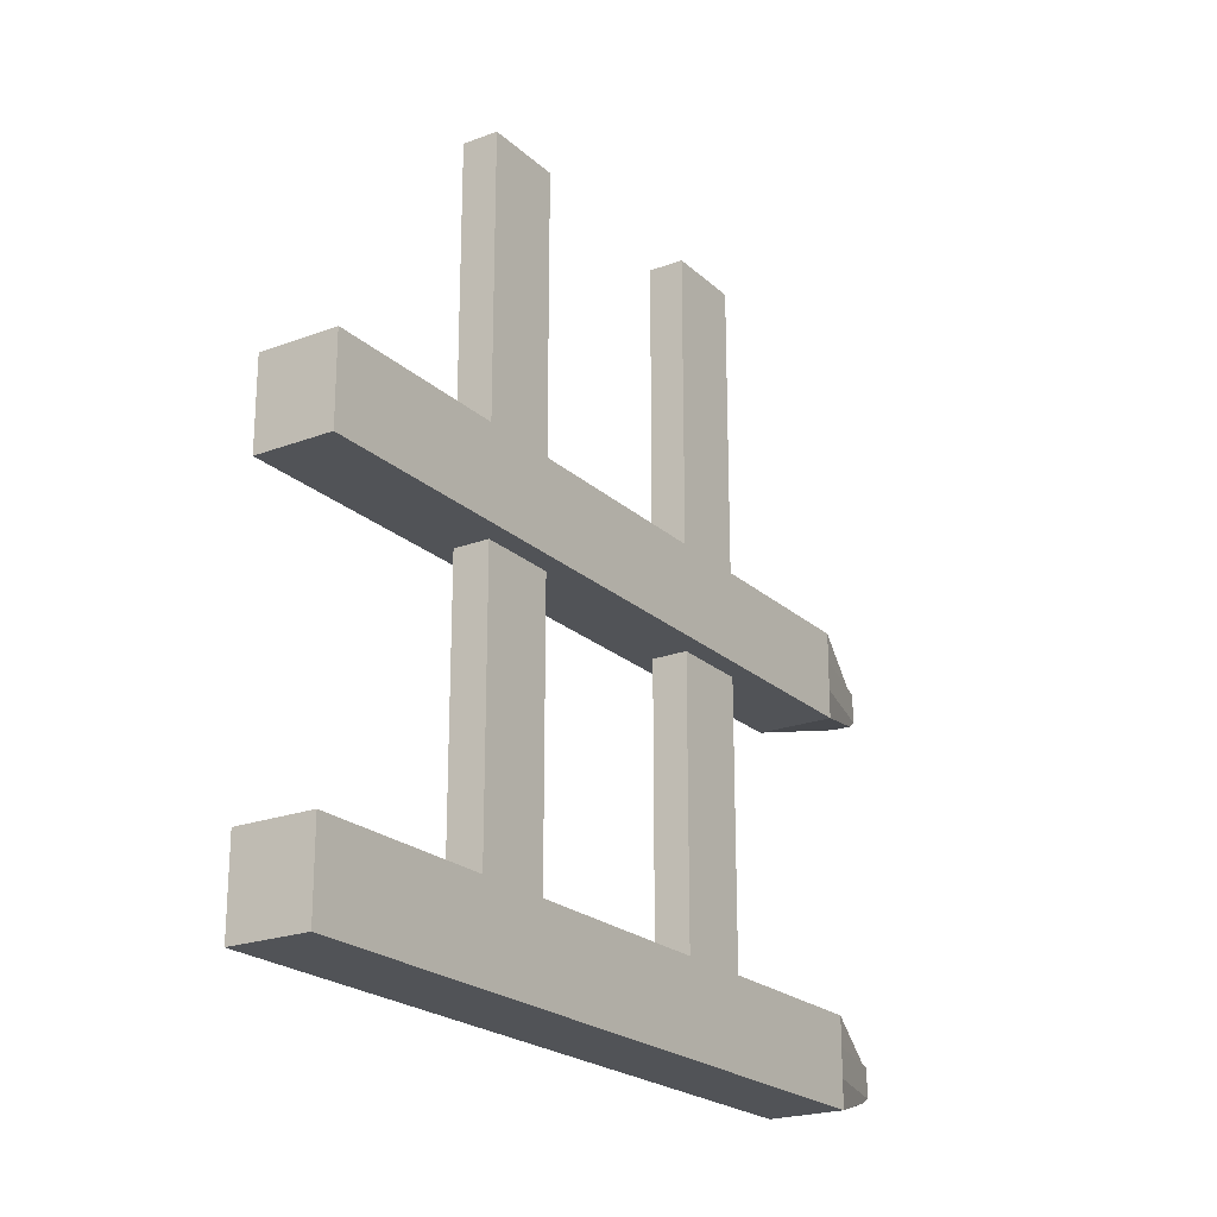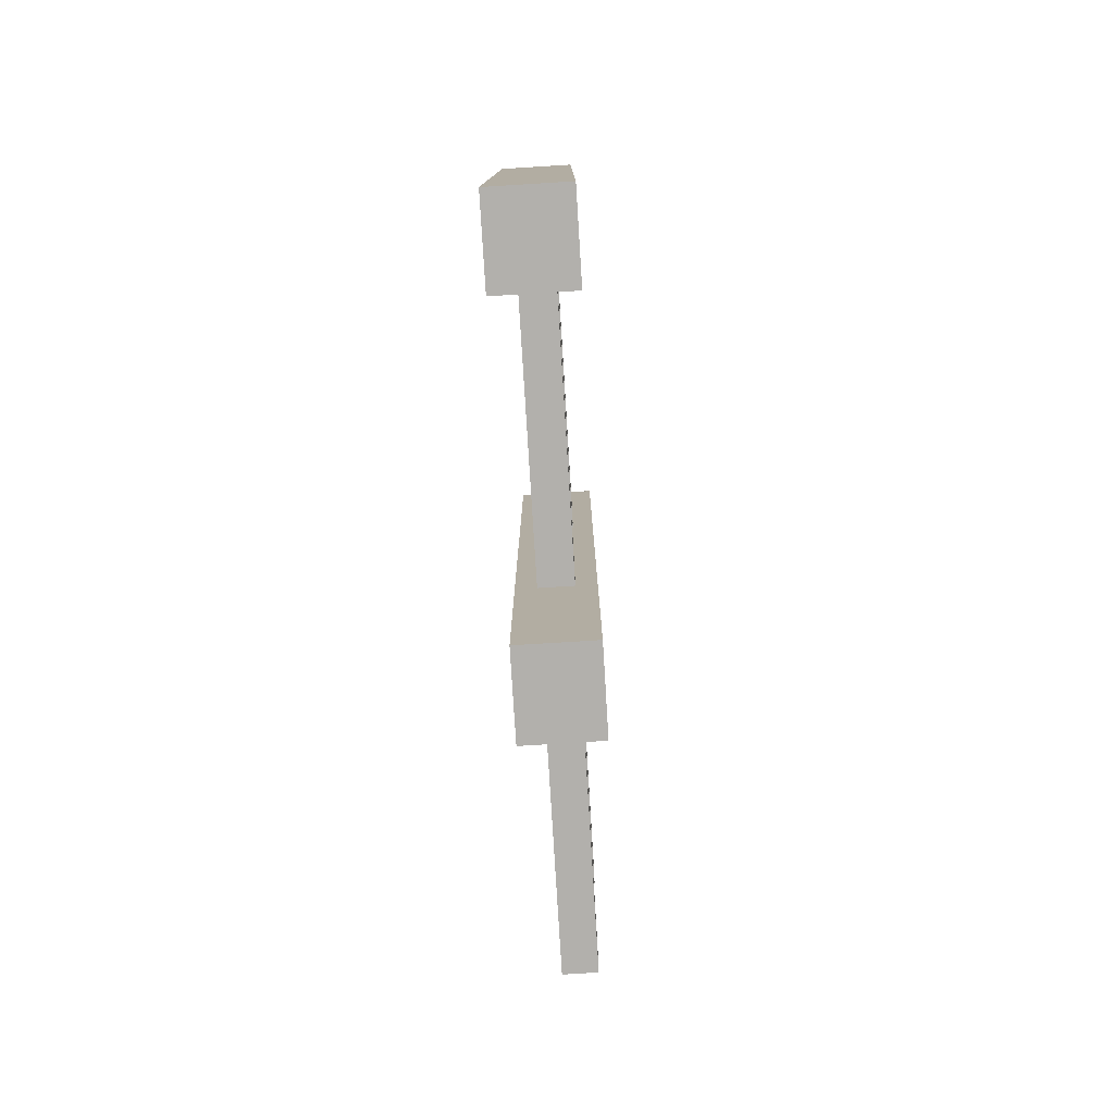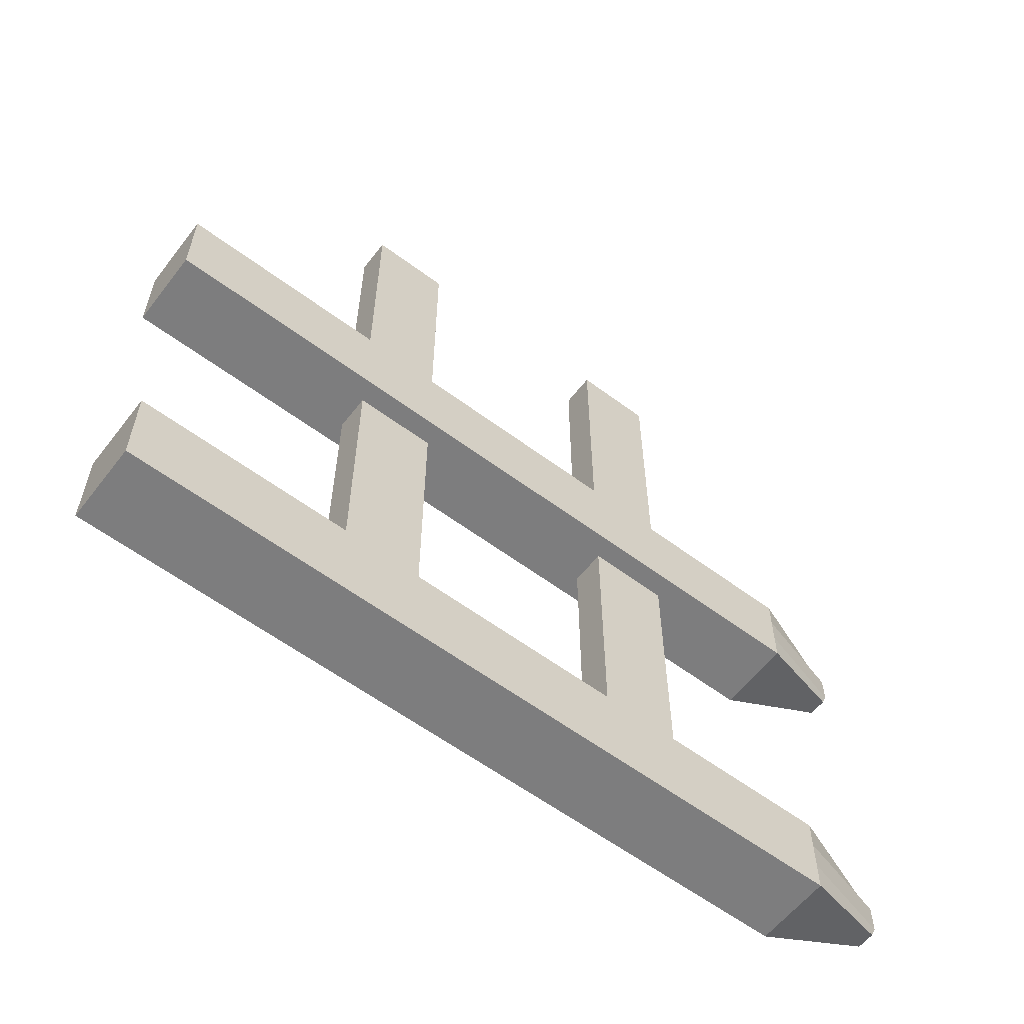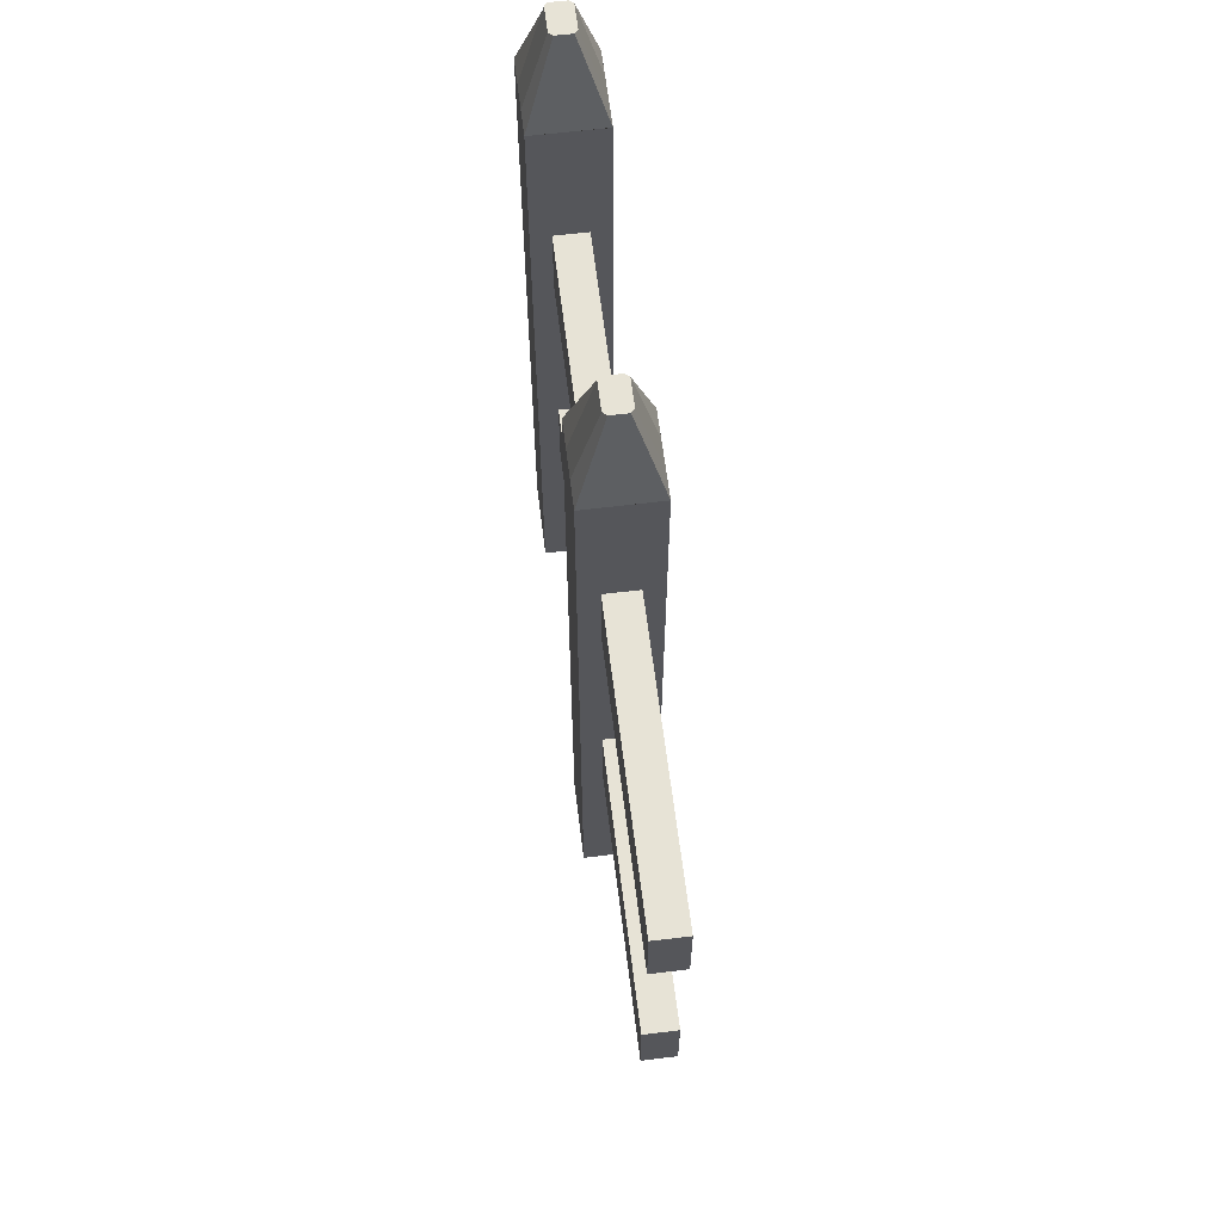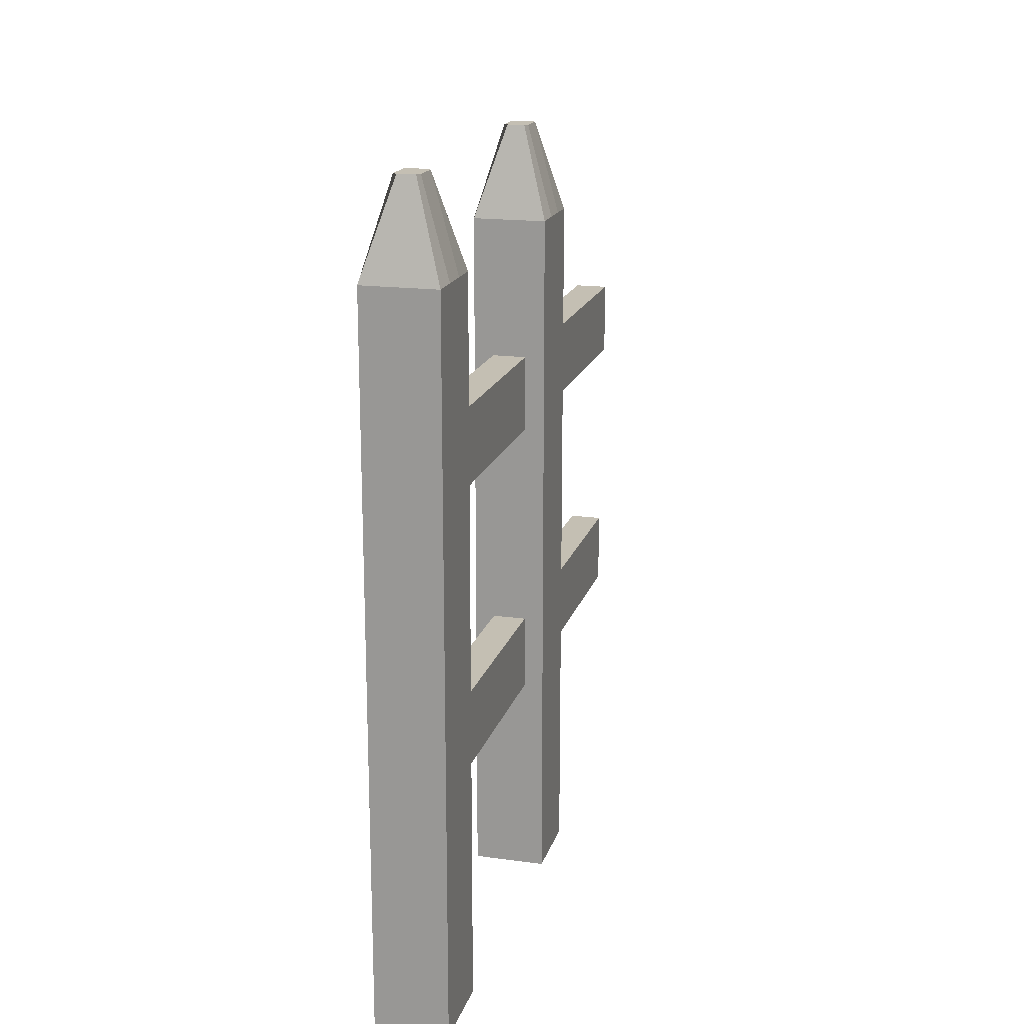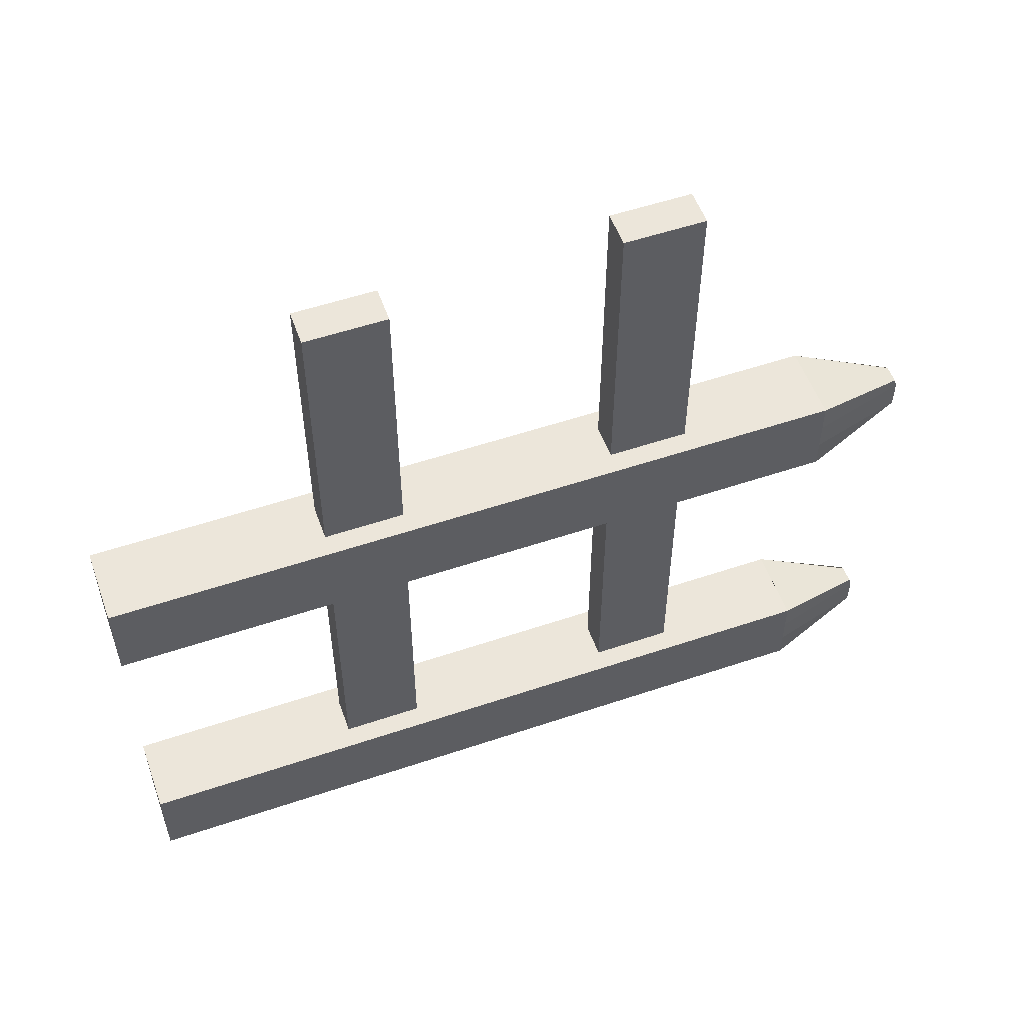
<metadata>
{"format":"obj","ext":"obj","renderer":"f3d","projection":"perspective","resolution":1024,"background":"white","views":[{"elev":-22.0,"azim":33.4,"up":"+Z"},{"elev":-78.8,"azim":-176.5,"up":"+Y"},{"elev":-59.2,"azim":52.5,"up":"+Z"},{"elev":62.7,"azim":-7.0,"up":"+Y"},{"elev":17.7,"azim":-165.0,"up":"+Y"},{"elev":54.3,"azim":70.3,"up":"+Z"}]}
</metadata>
<code>
o Cube.001_Cube.002
v -0.1031 -1 -0.8845
v -0.1031 -1 -1.115
v 0.1031 -1 -1.115
v 0.1031 -1 -0.8845
v -0.1031 1 -0.8845
v -0.1031 1 -1.115
v 0.1031 1 -1.115
v 0.1031 1 -0.8845
v -0.1031 1.001 -0.8845
v -0.1031 1.001 -1.115
v 0.1031 0.9995 -0.8845
v 0.1031 0.9995 -1.115
v -0.1031 1.001 -0.9615
v -0.1031 1.001 -1.038
v -0.02302 1.256 -0.9515
v 0.02467 1.256 -0.9515
v -0.02587 1.256 -1.048
v 0.0228 1.256 -1.048
v 0.1031 0.9995 -1.038
v 0.1031 0.9995 -0.9615
v -0.03437 1.256 -0.9615
v -0.03437 1.256 -1.038
v 0.03437 1.256 -0.9615
v 0.03437 1.256 -1.038
f 1 4 3 2
f 8 7 12 19 20 11
f 1 5 6 2
f 2 6 7 3
f 3 7 8 4
f 5 1 4 8
f 24 19 12 18
f 5 8 11 16 15 9
f 7 6 10 17 18 12
f 6 5 9 13 14 10
f 14 22 17 10
f 22 24 18 17
f 9 15 21 13
f 13 21 22 14
f 15 16 23 21
f 21 23 24 22
f 16 11 20 23
f 23 20 19 24
o Cube.002_Cube.004
v -0.04731 0.3929 0.9457
v -0.04731 0.6071 0.9457
v -0.04731 0.3929 -1.054
v -0.04731 0.6071 -1.054
v 0.04731 0.3929 0.9457
v 0.04731 0.6071 0.9457
v 0.04731 0.3929 -1.054
v 0.04731 0.6071 -1.054
f 26 25 27 28
f 28 32 31 27
f 32 30 29 31
f 30 26 25 29
f 25 29 31 27
f 30 32 28 26
o Cube.003
v -0.04731 -0.4071 0.9
v -0.04731 -0.1929 0.9
v -0.04731 -0.4071 -1.1
v -0.04731 -0.1929 -1.1
v 0.04731 -0.4071 0.9
v 0.04731 -0.1929 0.9
v 0.04731 -0.4071 -1.1
v 0.04731 -0.1929 -1.1
f 34 33 35 36
f 36 40 39 35
f 40 38 37 39
f 38 34 33 37
f 33 37 39 35
f 38 40 36 34
o Cube
v -0.1031 -1 0.1155
v -0.1031 -1 -0.1155
v 0.1031 -1 -0.1155
v 0.1031 -1 0.1155
v -0.1031 1 0.1155
v -0.1031 1 -0.1155
v 0.1031 1 -0.1155
v 0.1031 1 0.1155
v -0.1031 1.001 0.1155
v -0.1031 1.001 -0.1155
v 0.1031 0.9999 0.1155
v 0.1031 0.9999 -0.1155
v -0.1031 1.001 0.0385
v -0.1031 1.001 -0.0385
v -0.02302 1.256 0.04849
v 0.02467 1.256 0.04849
v -0.02587 1.256 -0.04821
v 0.0228 1.256 -0.04821
v 0.1031 0.9999 -0.0385
v 0.1031 0.9999 0.0385
v -0.03437 1.256 0.0385
v -0.03437 1.256 -0.0385
v 0.03437 1.256 0.0385
v 0.03437 1.256 -0.0385
f 41 44 43 42
f 48 47 52 59 60 51
f 41 45 46 42
f 42 46 47 43
f 43 47 48 44
f 45 41 44 48
f 64 59 52 58
f 45 48 51 56 55 49
f 47 46 50 57 58 52
f 46 45 49 53 54 50
f 54 62 57 50
f 62 64 58 57
f 49 55 61 53
f 53 61 62 54
f 55 56 63 61
f 61 63 64 62
f 56 51 60 63
f 63 60 59 64

</code>
